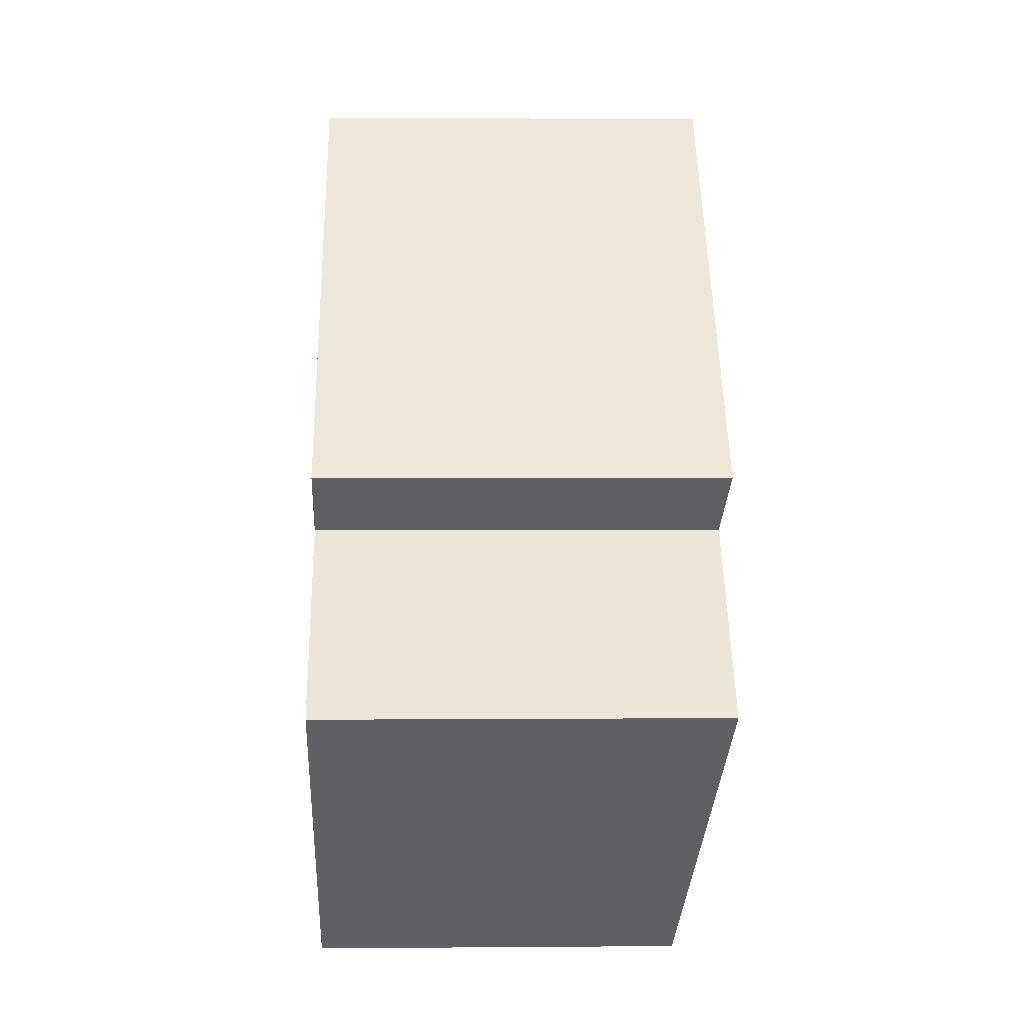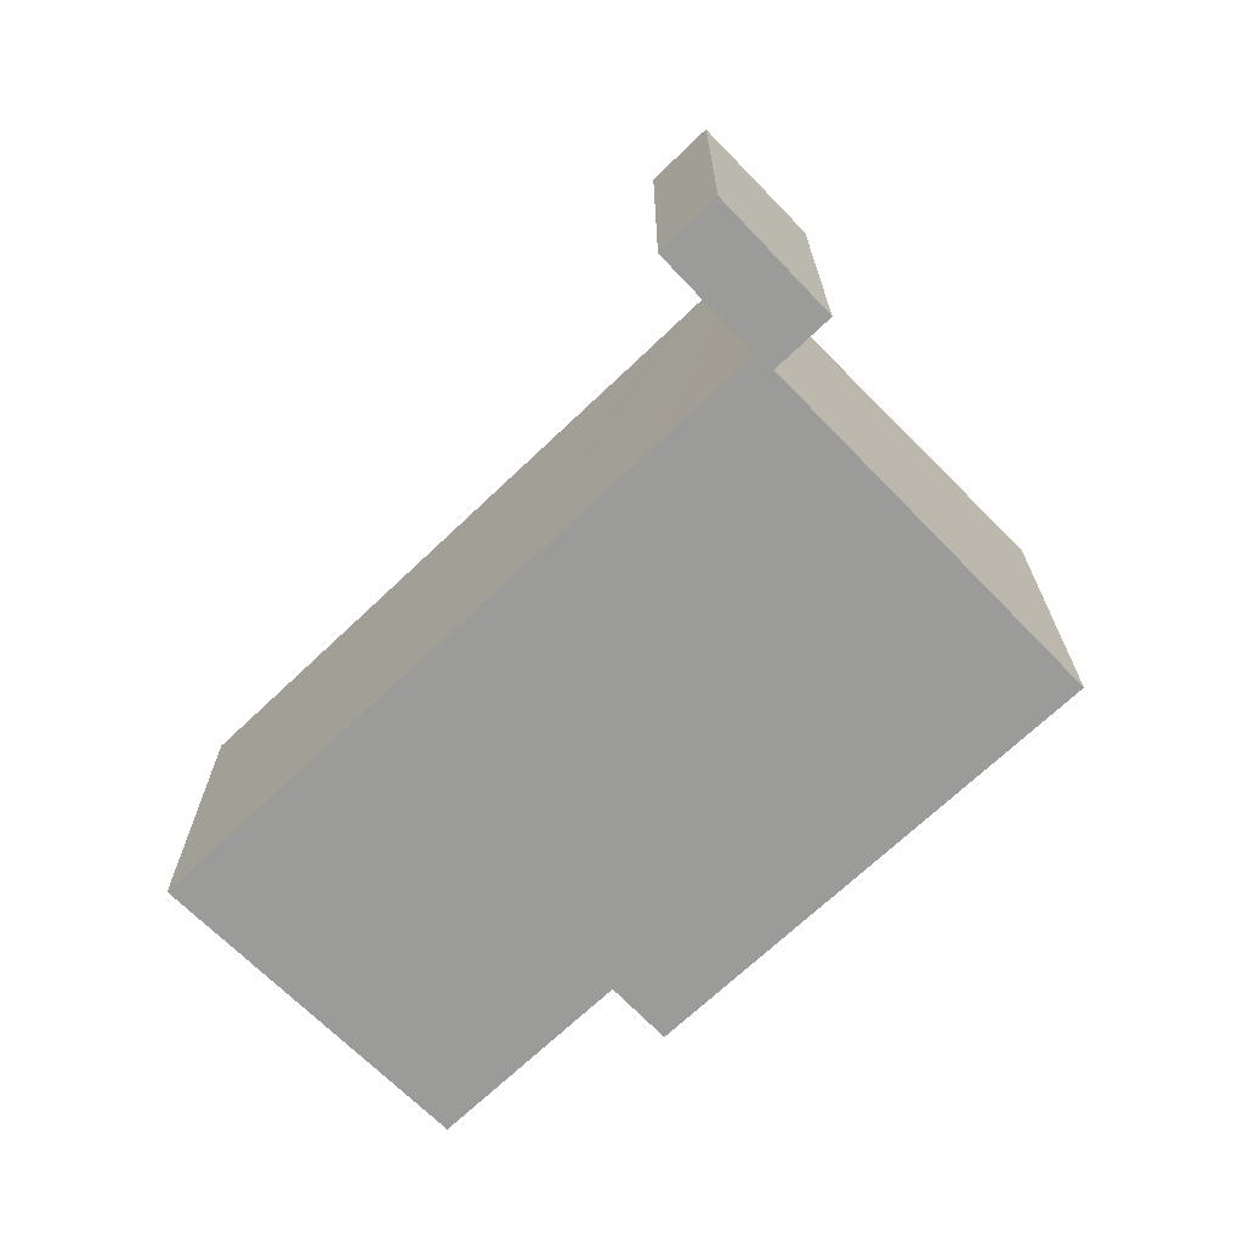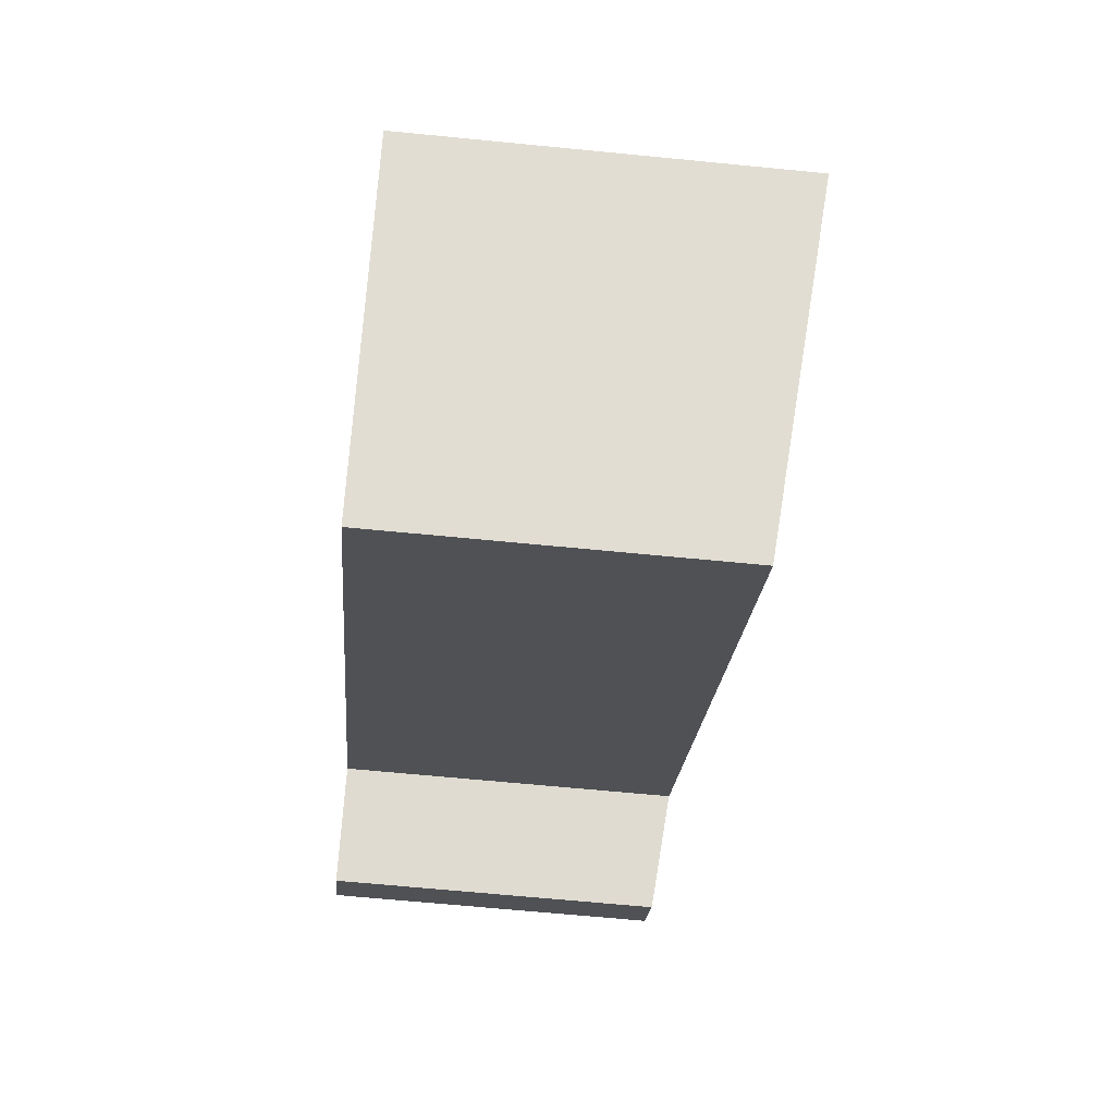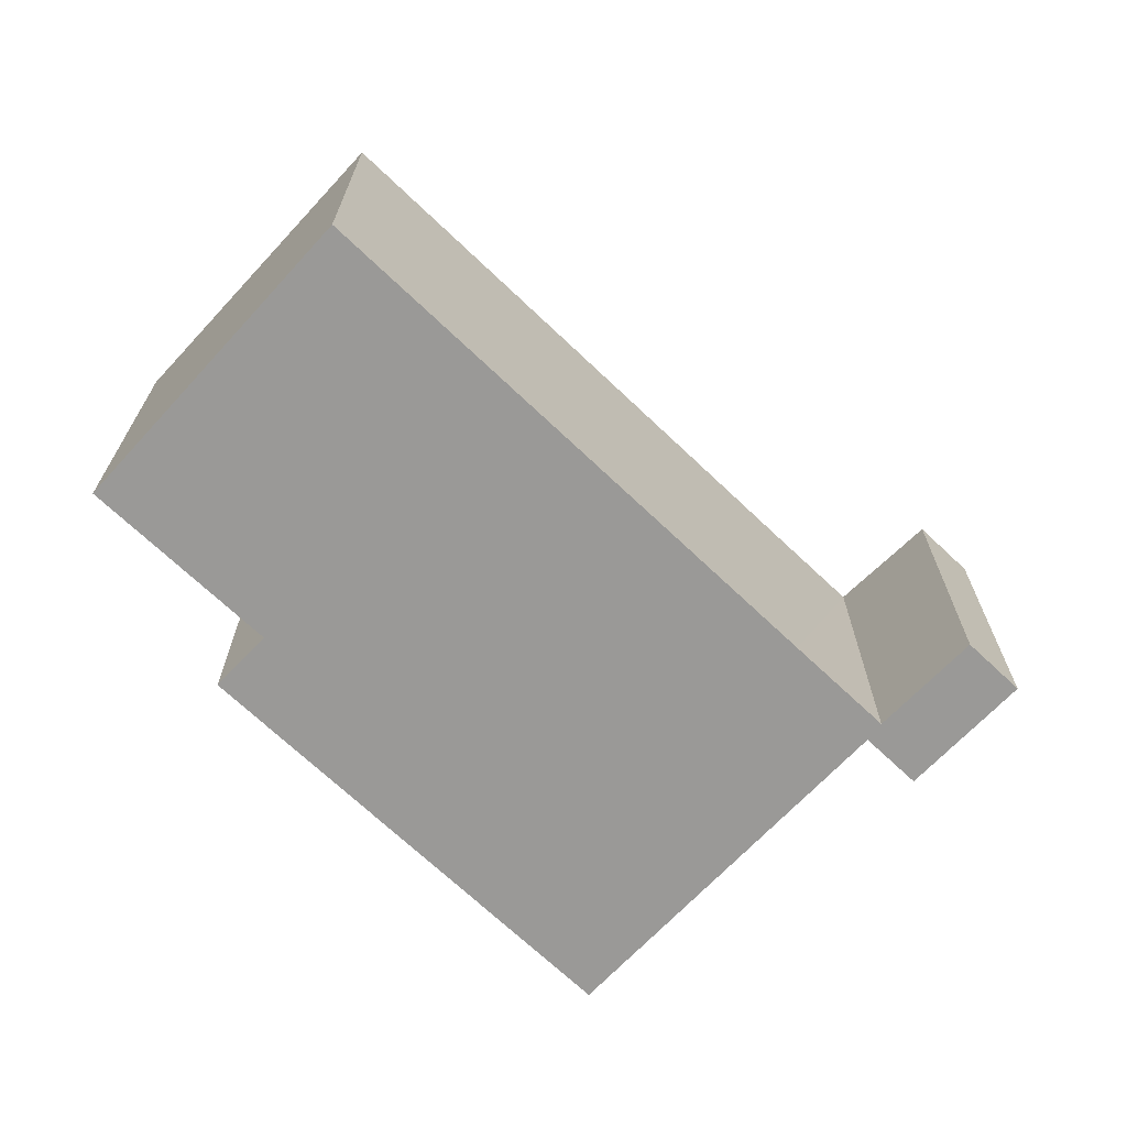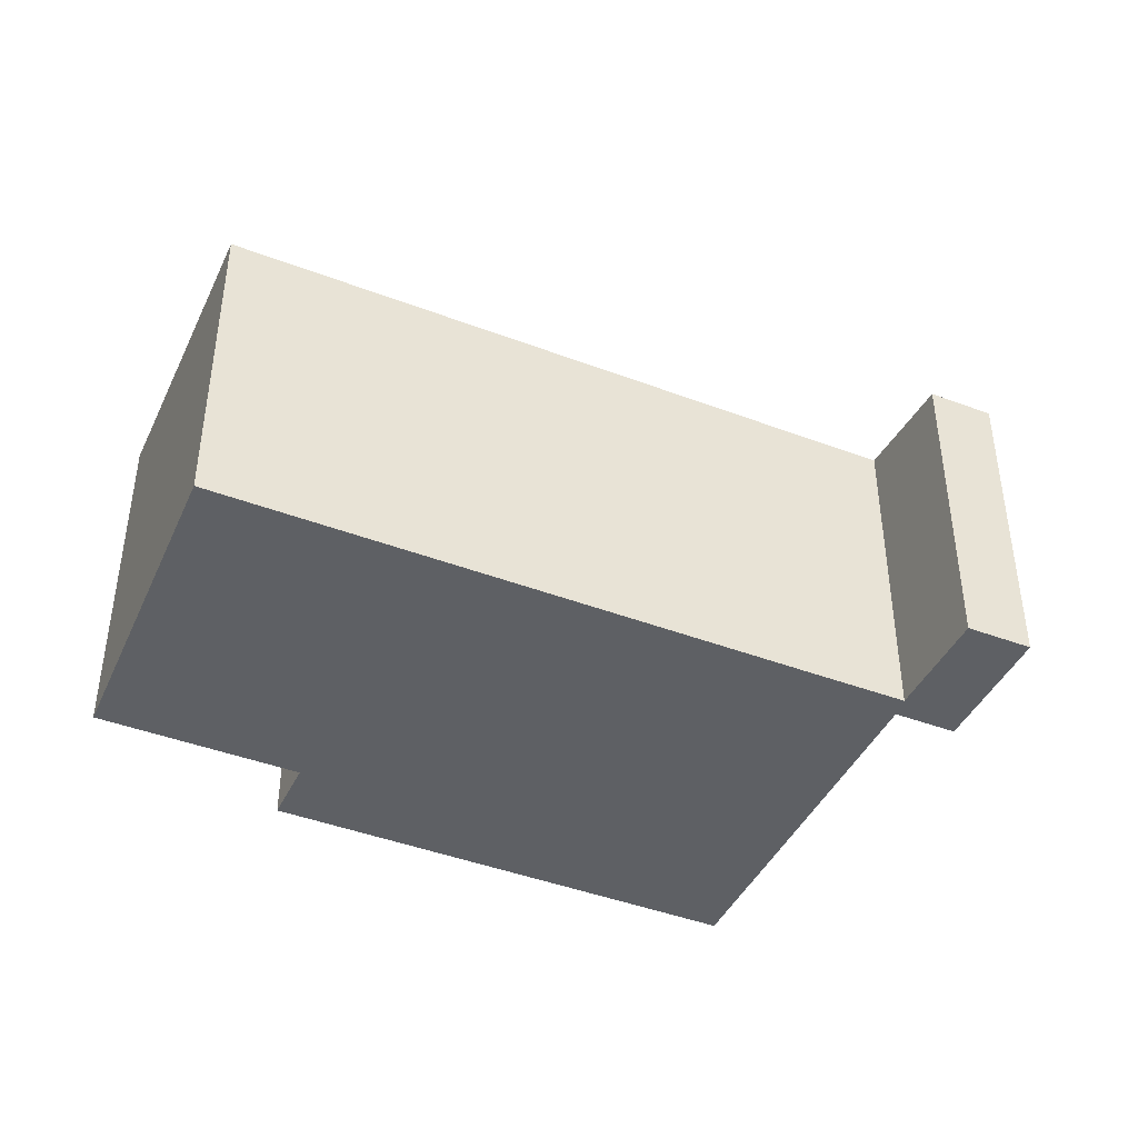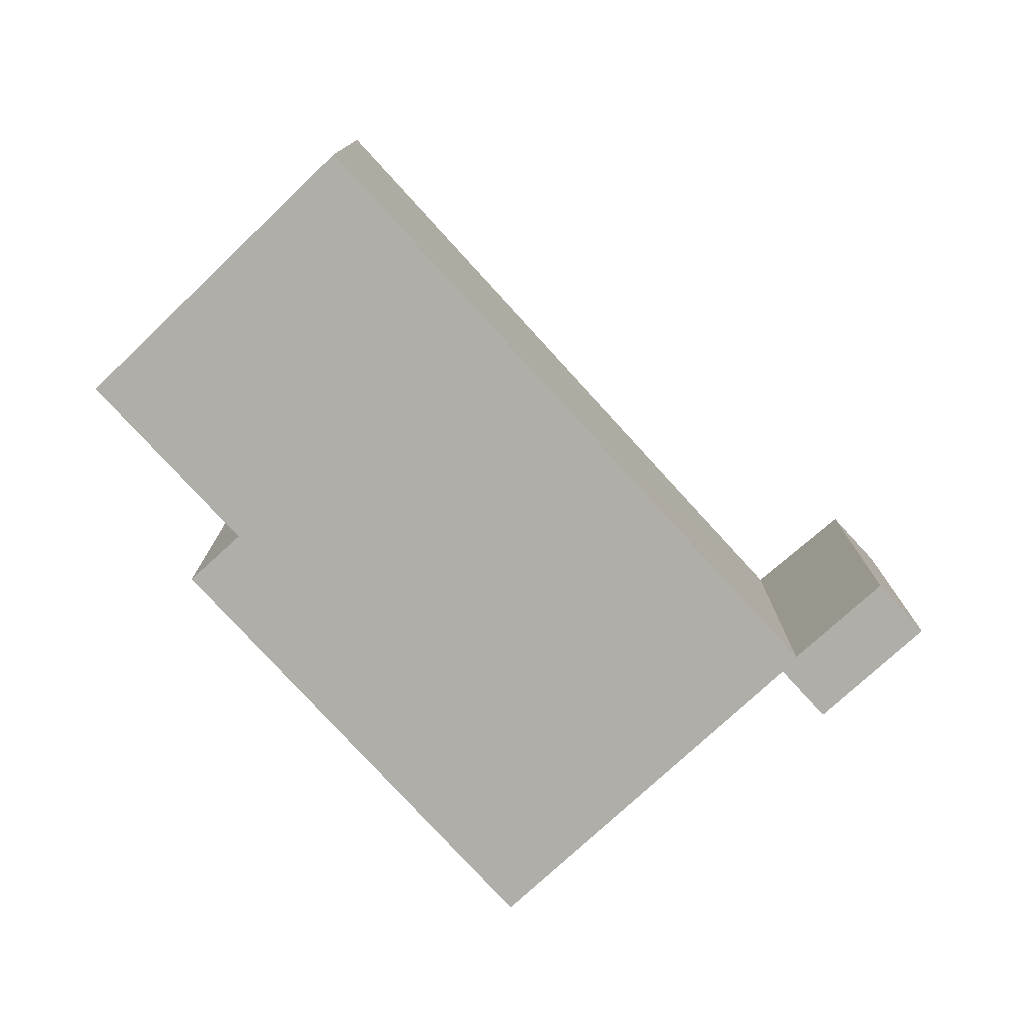
<metadata>
{"format":"obj","ext":"obj","renderer":"f3d","projection":"perspective","resolution":1024,"background":"white","views":[{"elev":3.2,"azim":88.4,"up":"+Z"},{"elev":-69.6,"azim":-91.6,"up":"+Y"},{"elev":-64.4,"azim":84.3,"up":"+Z"},{"elev":-68.9,"azim":-179.0,"up":"+Y"},{"elev":-42.9,"azim":-159.6,"up":"+Y"},{"elev":-77.5,"azim":177.1,"up":"+Y"}]}
</metadata>
<code>
v  9.012 7.813 6.911
v  3.03 7.027 1.099
v  8.854 7.813 7.068
v  12.48 7.812 3.461
v  12.64 7.811 3.3
v  2.757 6.985 0.746
v  4.521 6.986 -0.989
v  16.33 7.81 -0.37
v  6.687 6.986 -3.133
v  15.32 7.674 -1.396
v  7.601 6.985 -4.037
v  18.5 7.673 -4.547
v  10.41 6.985 -6.813
v  13.17 6.985 -9.545
v  13.48 6.985 -9.857
v  2.148 7.027 1.969
v  1.751 6.987 1.771
v  2.046 7.027 2.069
v  0 6.753 4.135e-16
v  1.154 6.772 -0.859
v  1.016 6.753 -0.997
v  13.48 6.036e-16 -9.857
v  13.17 5.845e-16 -9.545
v  10.41 4.172e-16 -6.813
v  7.601 2.472e-16 -4.037
v  6.687 1.918e-16 -3.133
v  4.521 6.056e-17 -0.989
v  2.757 -4.568e-17 0.746
v  1.016 6.105e-17 -0.997
v  0 0 0
v  1.154 5.26e-17 -0.859
v  16.33 2.266e-17 -0.37
v  15.32 8.548e-17 -1.396
v  18.5 2.784e-16 -4.547
v  2.046 -1.267e-16 2.069
v  1.751 -1.084e-16 1.771
v  8.854 -4.328e-16 7.068
v  3.03 -6.729e-17 1.099
v  2.148 -1.206e-16 1.969
v  9.012 -4.232e-16 6.911
v  12.48 -2.119e-16 3.461
v  12.64 -2.021e-16 3.3
g defaultobject
f 1 2 3
f 2 1 4
f 5 6 4
f 6 5 7
f 7 5 8
f 7 8 9
f 9 8 10
f 9 10 11
f 11 10 12
f 11 12 13
f 13 12 14
f 14 12 15
f 16 17 18
f 17 16 2
f 17 2 19
f 19 2 4
f 19 4 6
f 19 6 20
f 19 20 21
f 22 14 15
f 14 22 13
f 13 22 11
f 11 22 23
f 11 23 24
f 11 24 9
f 9 24 25
f 9 25 7
f 7 25 6
f 6 25 26
f 6 26 27
f 6 27 28
f 29 19 21
f 19 29 30
f 28 20 6
f 20 28 21
f 21 28 29
f 29 28 31
f 32 10 8
f 10 32 33
f 34 15 12
f 15 34 22
f 30 17 19
f 17 30 18
f 18 30 35
f 35 30 36
f 2 37 3
f 37 2 38
f 35 16 18
f 16 35 2
f 2 35 38
f 38 35 39
f 37 1 3
f 1 37 4
f 4 37 5
f 5 37 8
f 8 37 32
f 32 37 40
f 32 40 41
f 32 41 42
f 33 12 10
f 12 33 34
f 36 39 35
f 39 36 38
f 30 28 36
f 28 30 31
f 31 30 29
f 38 40 37
f 40 38 41
f 41 38 42
f 42 38 32
f 32 38 33
f 33 38 34
f 34 38 22
f 22 38 36
f 22 36 23
f 23 36 24
f 24 36 27
f 27 36 28
f 24 27 25
f 25 27 26

</code>
